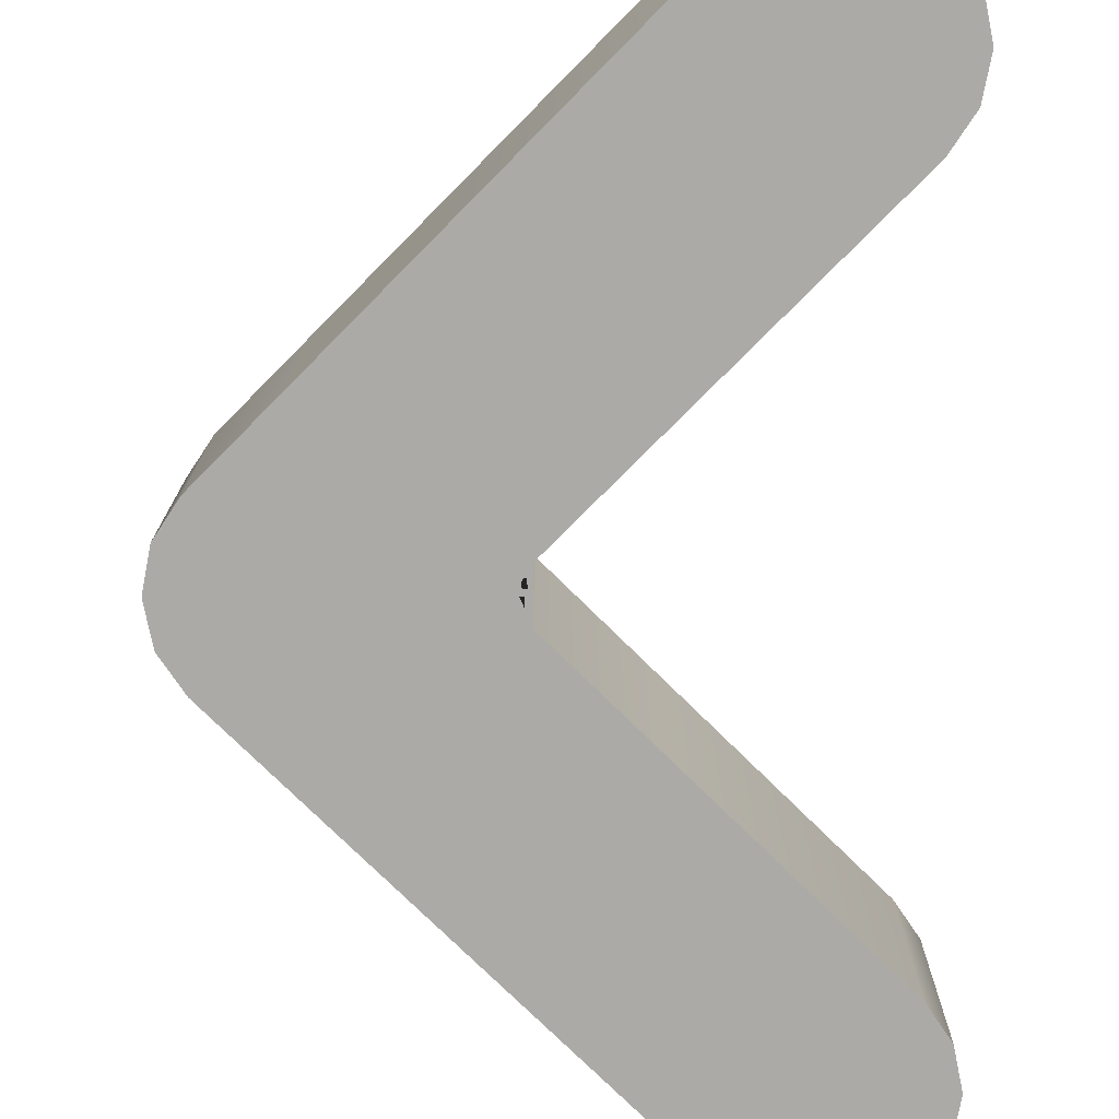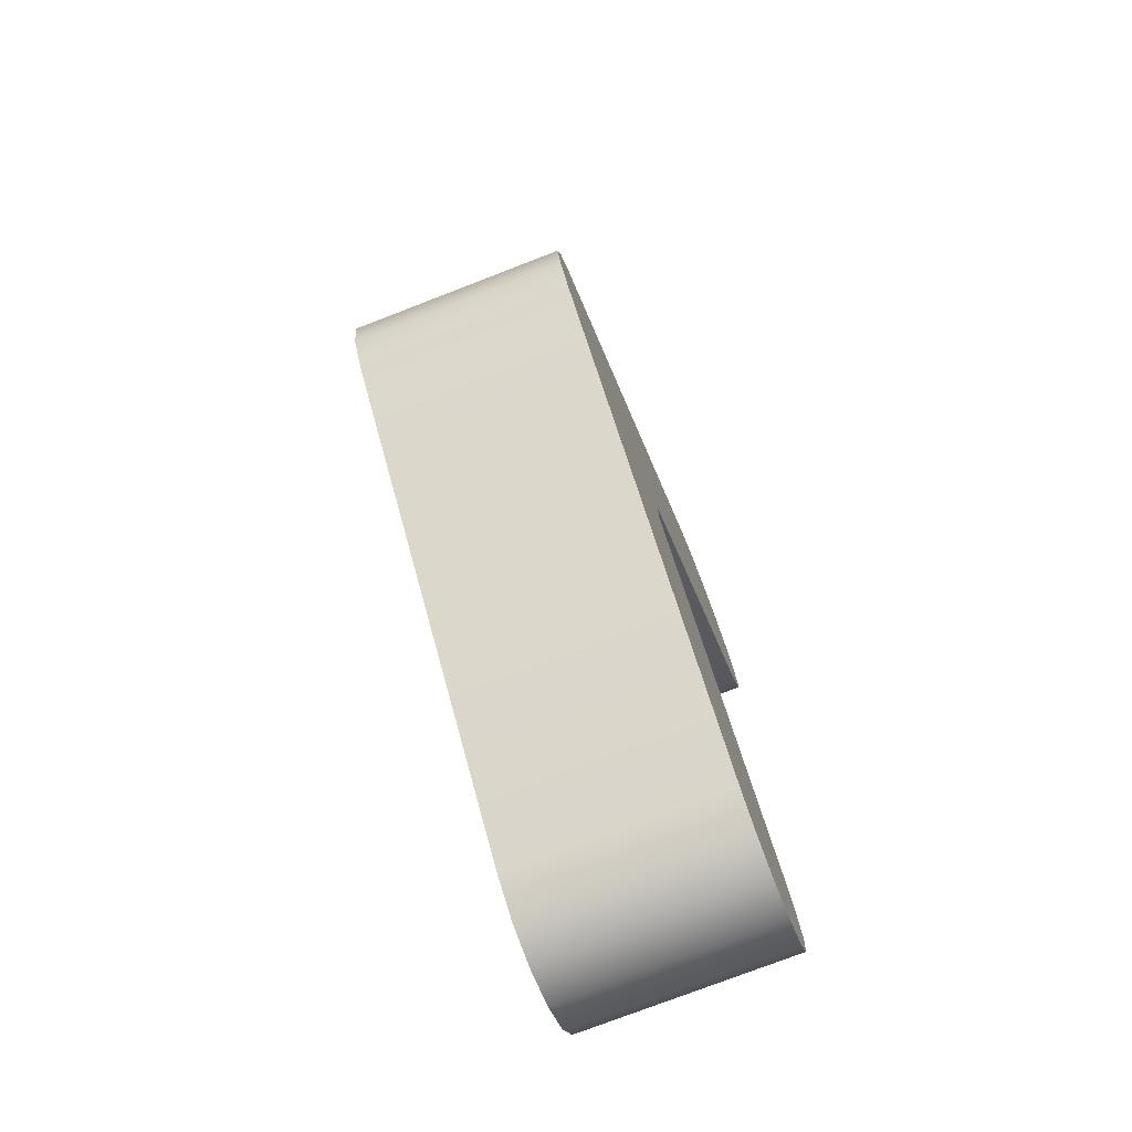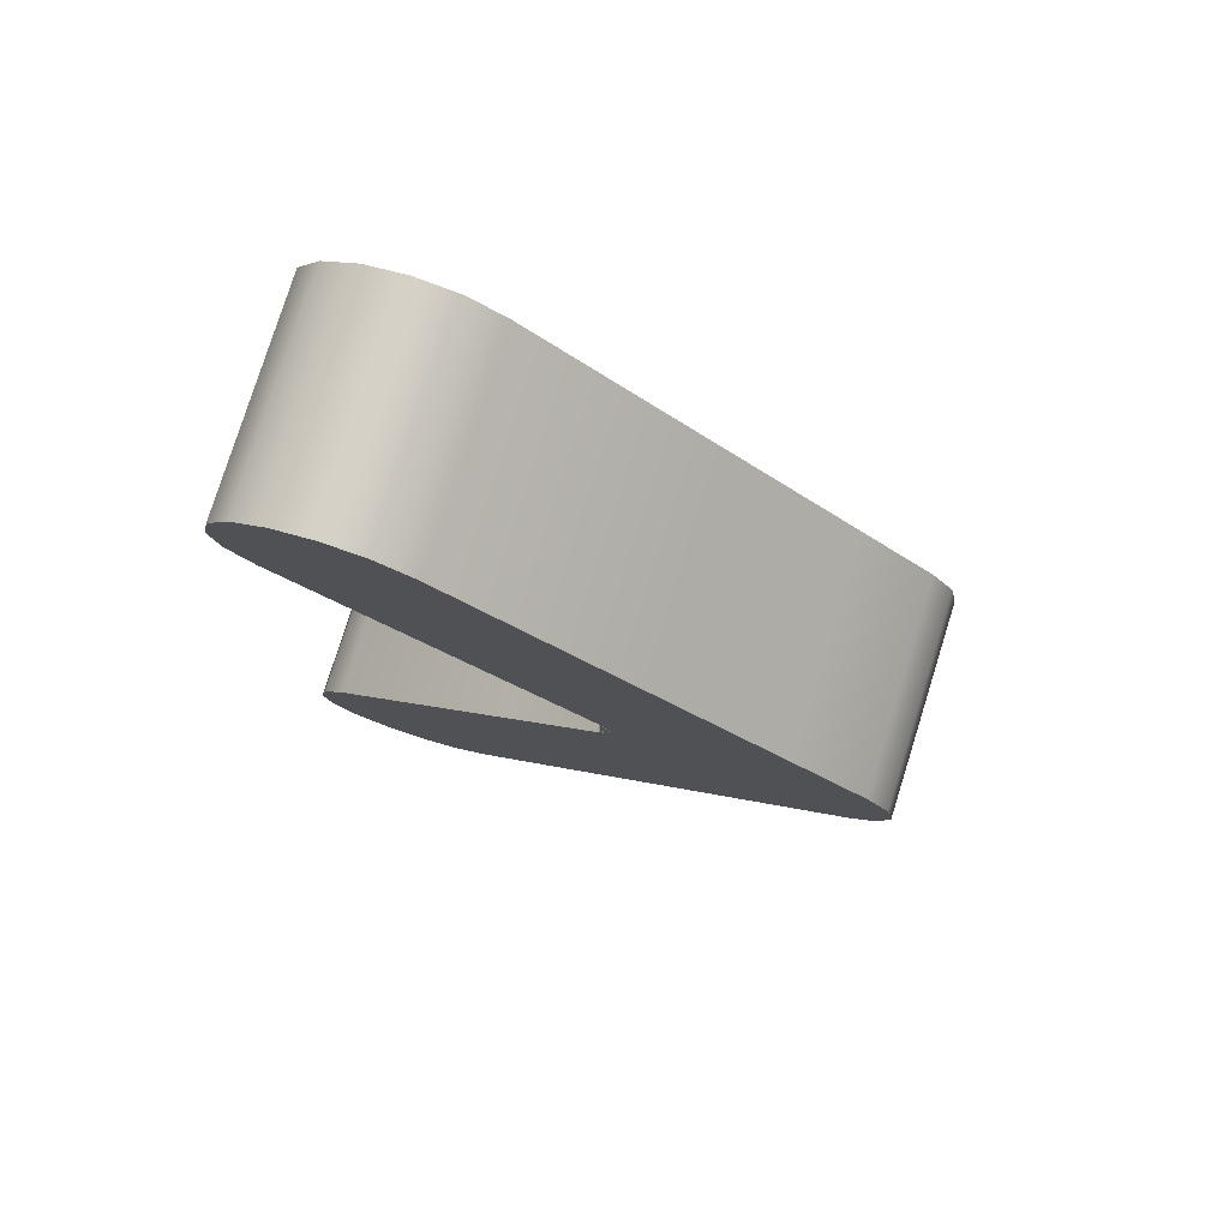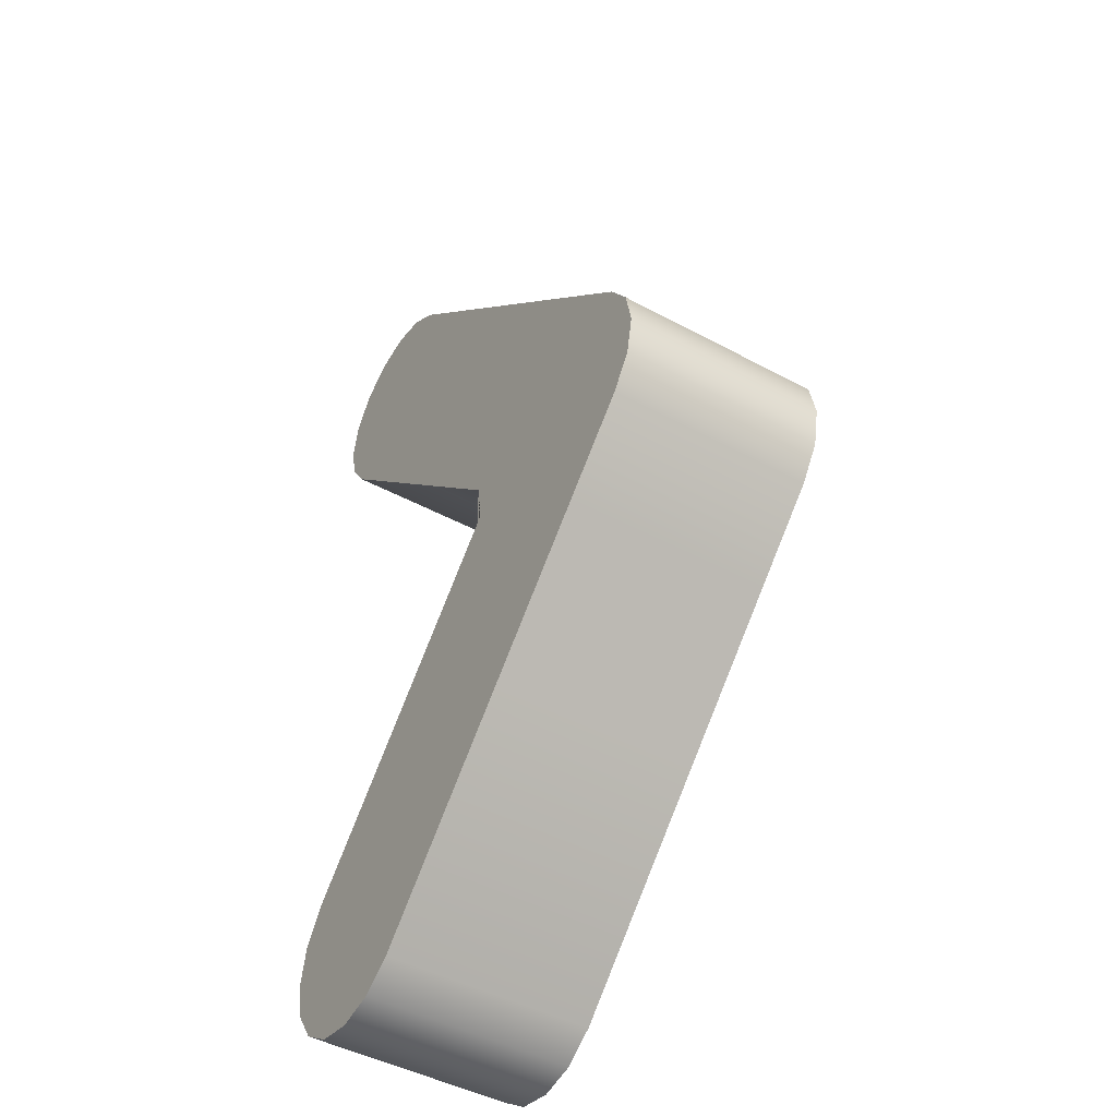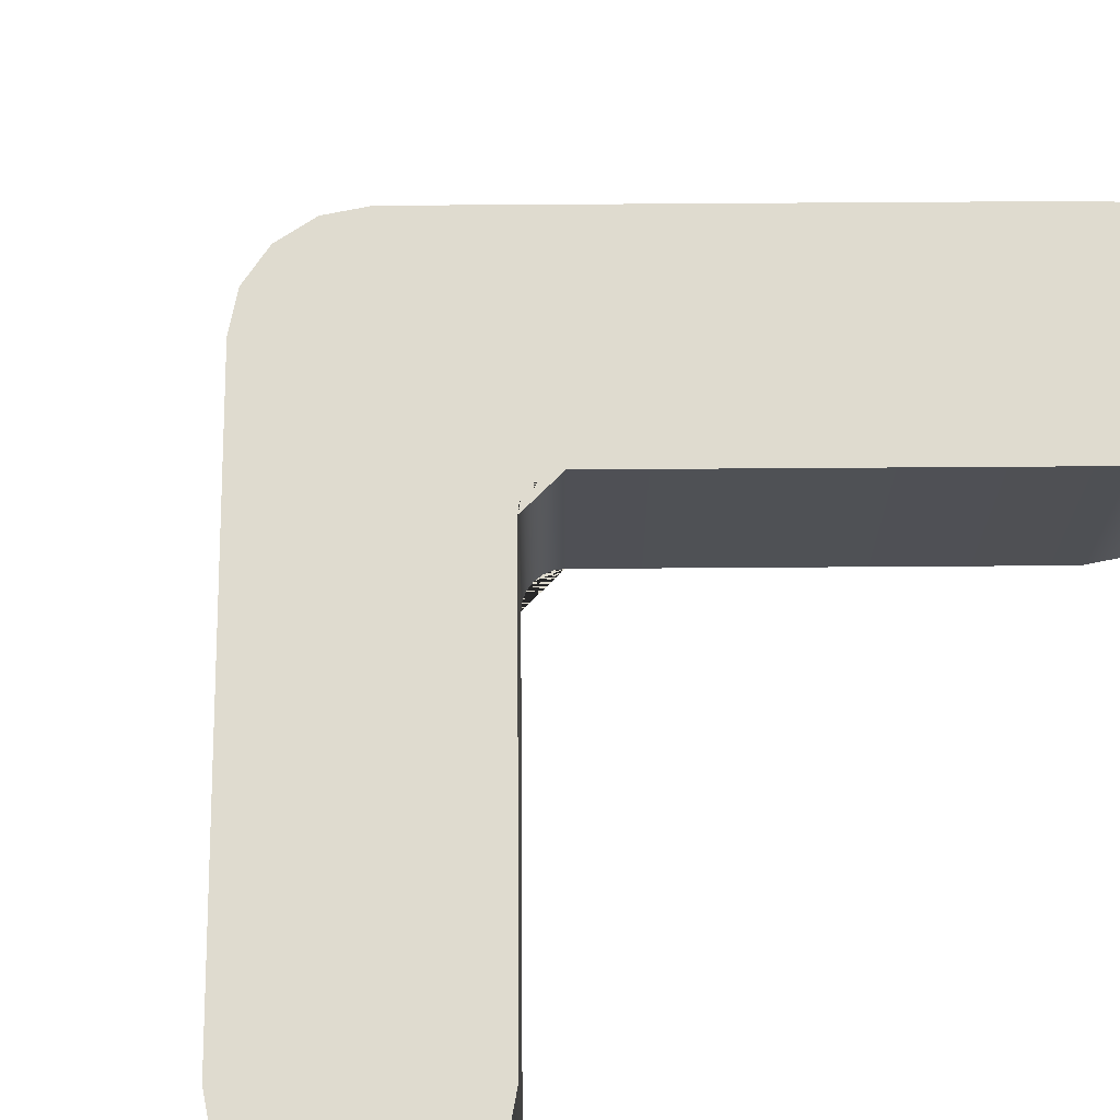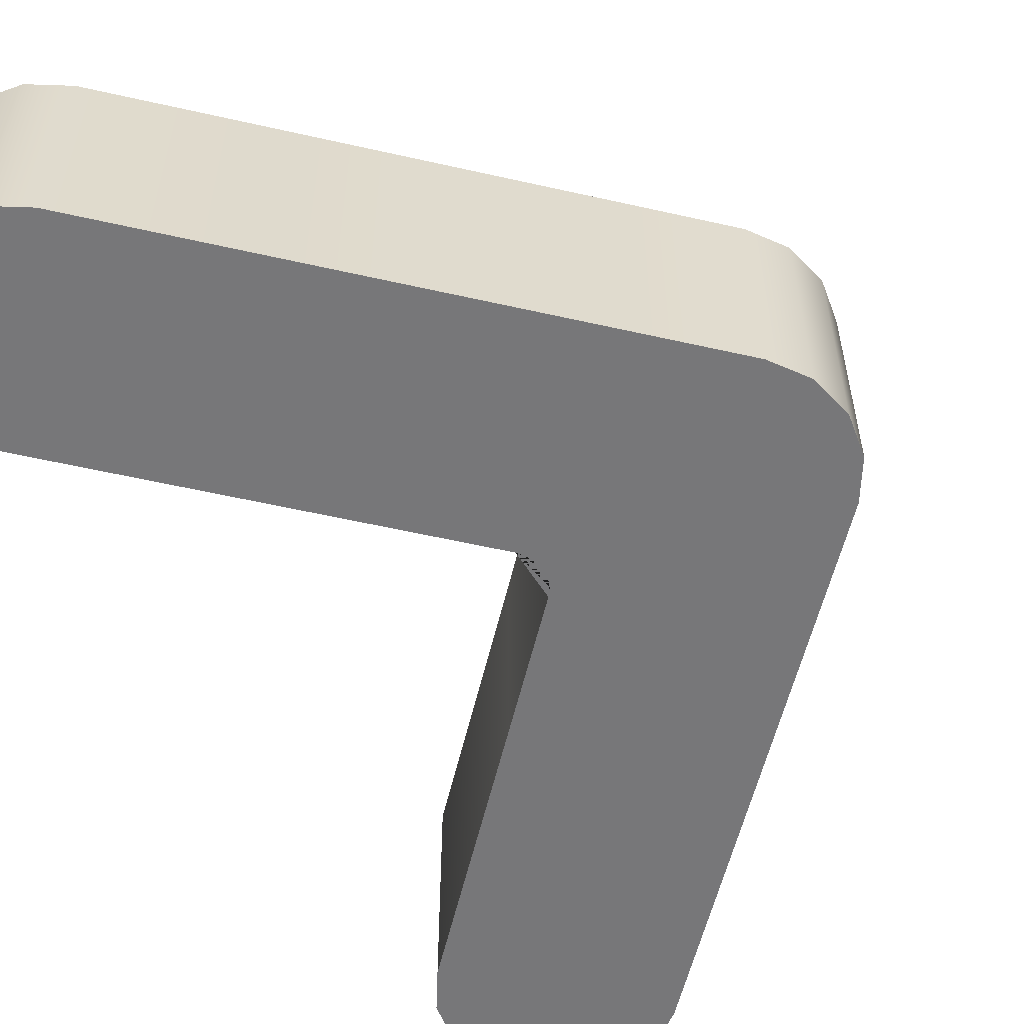
<metadata>
{"format":"obj","ext":"obj","renderer":"f3d","projection":"perspective","resolution":1024,"background":"white","views":[{"elev":-75.9,"azim":-179.7,"up":"+Z"},{"elev":-76.2,"azim":111.1,"up":"+Y"},{"elev":78.7,"azim":17.4,"up":"+Y"},{"elev":-45.9,"azim":58.1,"up":"+Y"},{"elev":70.3,"azim":-135.4,"up":"+Z"},{"elev":-57.2,"azim":31.7,"up":"+Z"}]}
</metadata>
<code>
o Arrow_36
v 0.9177 -0.5987 -0.426
v 0.9177 -0.5987 0.426
v 0.9192 0.5979 0.426
v 0.9192 0.5979 -0.426
v 0.4305 -1.086 -0.426
v 0.4305 -1.086 0.426
v -0.167 -0.4883 0.426
v -0.167 -0.4883 -0.426
v 0.432 1.085 -0.426
v 0.432 1.085 0.426
v -0.167 0.486 0.426
v -0.167 0.486 -0.426
v 1.218 0.2992 -0.426
v 1.218 -0.2985 -0.426
v 1.31 0.1621 -0.426
v 1.342 0.000332 -0.426
v 1.31 -0.1614 -0.426
v 1.218 -0.2985 0.426
v 1.218 0.2992 0.426
v 1.31 -0.1614 0.426
v 1.342 0.000332 0.426
v 1.31 0.1621 0.426
v -0.924 -1.843 0.426
v -0.3264 -1.843 0.426
v -0.7869 -1.934 0.426
v -0.6252 -1.967 0.426
v -0.4635 -1.934 0.426
v -0.3264 -1.843 -0.426
v -0.924 -1.843 -0.426
v -0.4635 -1.934 -0.426
v -0.6252 -1.967 -0.426
v -0.7869 -1.934 -0.426
v -0.9239 -1.245 0.426
v -1.016 -1.382 0.426
v -1.048 -1.544 0.426
v -1.016 -1.706 0.426
v -0.9239 -1.245 -0.426
v -1.016 -1.706 -0.426
v -1.048 -1.544 -0.426
v -1.016 -1.382 -0.426
v -0.9232 1.841 0.426
v -0.9239 1.243 0.426
v -1.016 1.703 0.426
v -1.048 1.542 0.426
v -1.016 1.38 0.426
v -0.9239 1.243 -0.426
v -0.9232 1.841 -0.426
v -1.016 1.38 -0.426
v -1.048 1.542 -0.426
v -1.016 1.703 -0.426
v -0.3249 1.842 0.426
v -0.462 1.934 0.426
v -0.6237 1.966 0.426
v -0.7855 1.934 0.426
v -0.3249 1.842 -0.426
v -0.7855 1.934 -0.426
v -0.6237 1.966 -0.426
v -0.462 1.934 -0.426
v 0.2214 -0.0999 -0.426
v 0.2214 0.09763 -0.426
v 0.4189 0.09763 -0.426
v 0.4189 -0.0999 -0.426
v 0.2436 -0.07097 -0.426
v 0.2575 -0.03728 -0.426
v 0.2623 -0.001135 -0.426
v 0.2575 0.03501 -0.426
v 0.2436 0.0687 -0.426
v 0.2214 0.09762 0.426
v 0.2214 -0.0999 0.426
v 0.4189 -0.0999 0.426
v 0.4189 0.09762 0.426
v 0.2436 0.0687 0.426
v 0.2575 0.03501 0.426
v 0.2623 -0.001136 0.426
v 0.2575 -0.03728 0.426
v 0.2436 -0.07097 0.426
f 5 1 2 6
f 71 70 2 18 20 21 22 19 3
f 10 51 52 53 54 41 43 44 45 42 11
f 4 61 60 12 9
f 3 19 13 4
f 68 71 3 10 11
f 11 42 46 12
f 9 55 51 10
f 9 12 46 48 49 50 47 56 57 58 55
f 8 5 28 30 31 32 29 38 39 40 37
f 8 37 33 7
f 7 33 34 35 36 23 25 26 27 24 6
f 6 2 70 69 7
f 7 69 59 8
f 3 4 9 10
f 8 59 62 1 5
f 12 60 68 11
f 13 19 22 15
f 15 22 21 16
f 16 21 20 17
f 17 20 18 14
f 23 29 32 25
f 25 32 31 26
f 26 31 30 27
f 27 30 28 24
f 29 23 36 38
f 38 36 35 39
f 39 35 34 40
f 40 34 33 37
f 41 47 50 43
f 43 50 49 44
f 44 49 48 45
f 45 48 46 42
f 51 55 58 52
f 52 58 57 53
f 53 57 56 54
f 54 56 47 41
f 2 1 14 18
f 6 24 28 5
f 59 63 64 65 66 67 60 61 62
f 68 72 73 74 75 76 69 70 71
f 68 60 67 72
f 72 67 66 73
f 73 66 65 74
f 74 65 64 75
f 75 64 63 76
f 76 63 59 69
f 1 62 61 4 13 15 16 17 14

</code>
